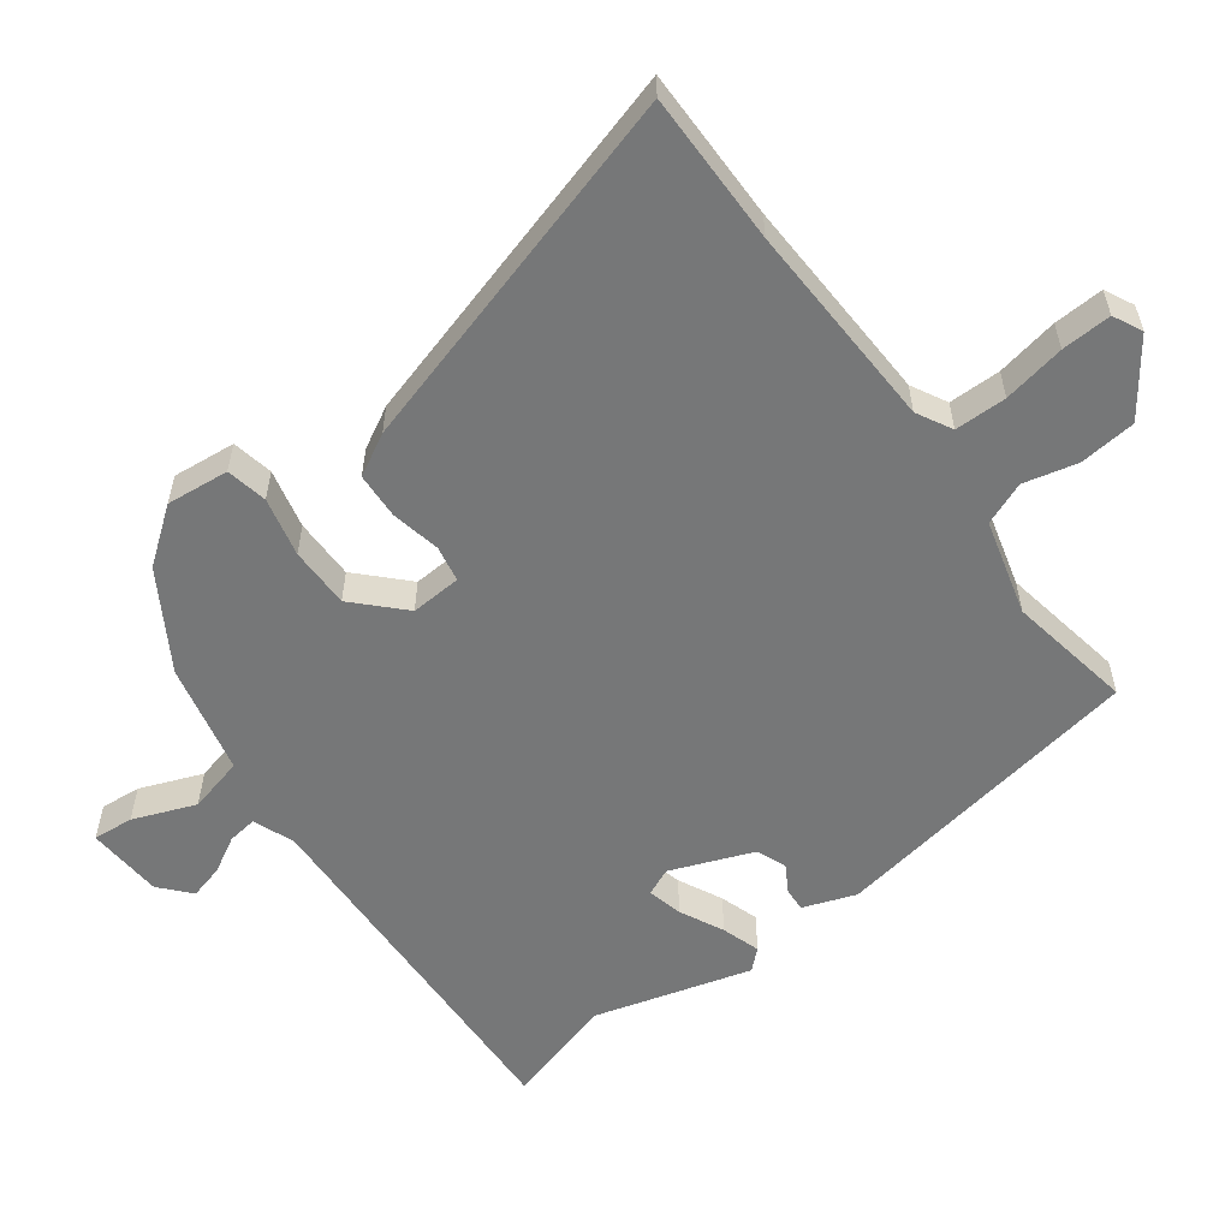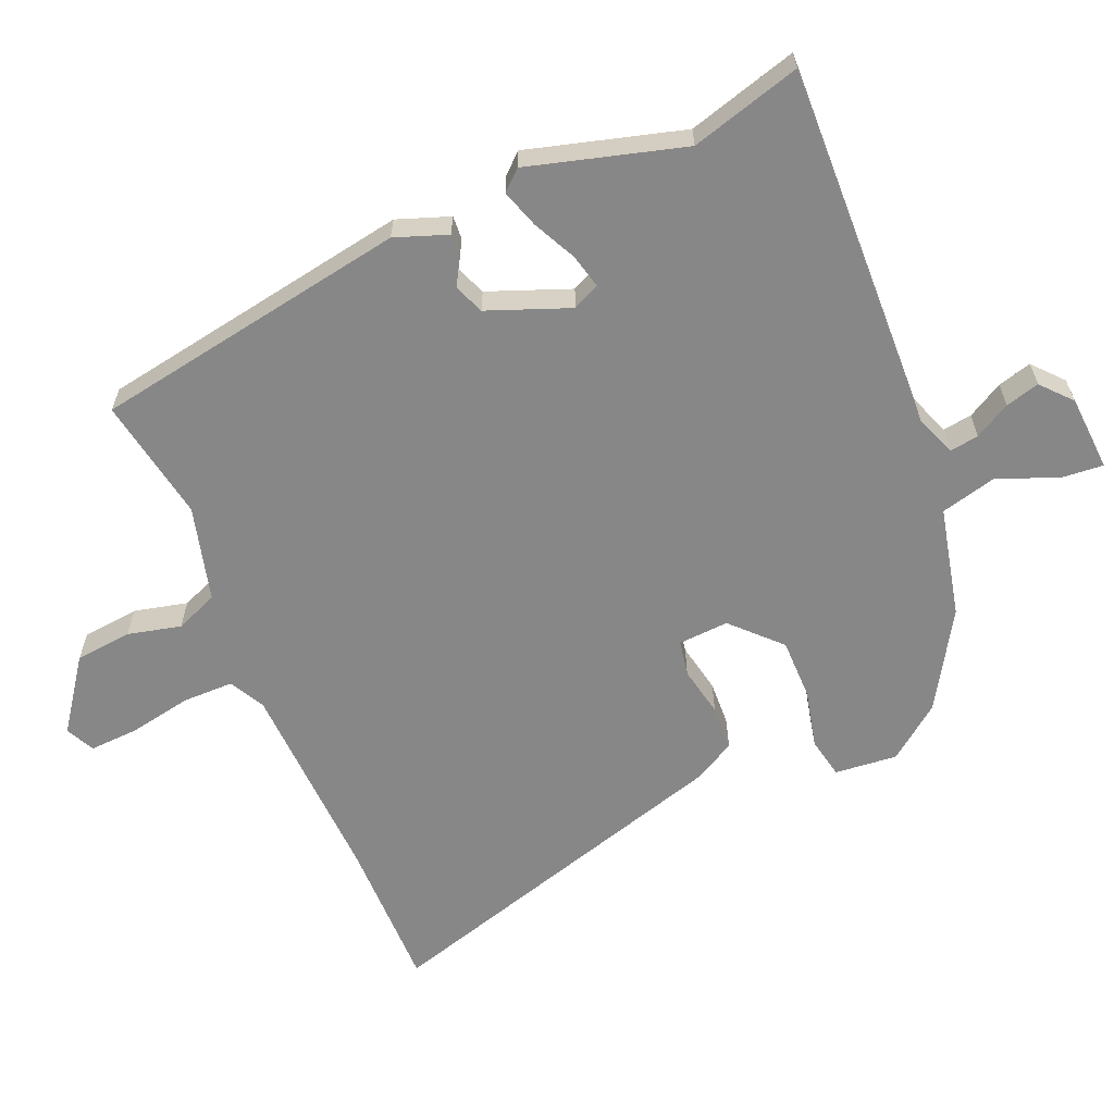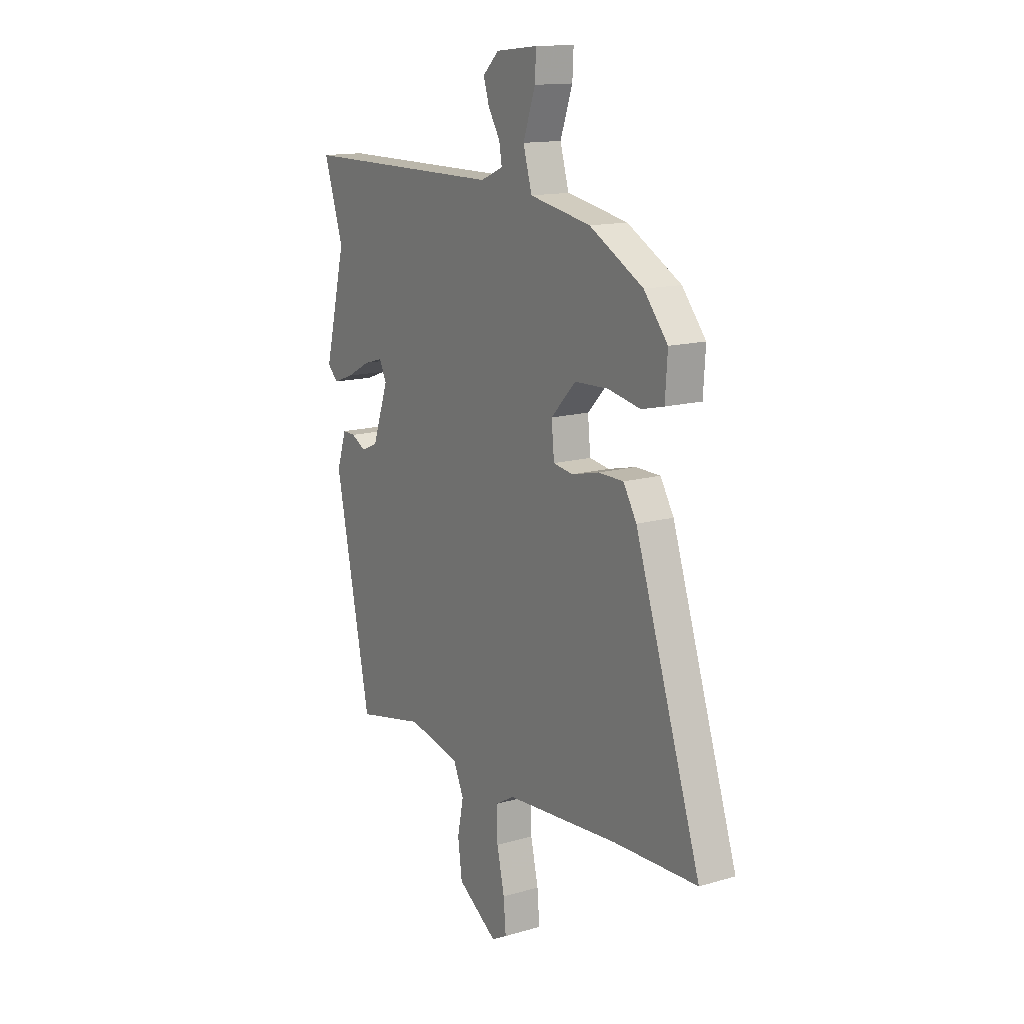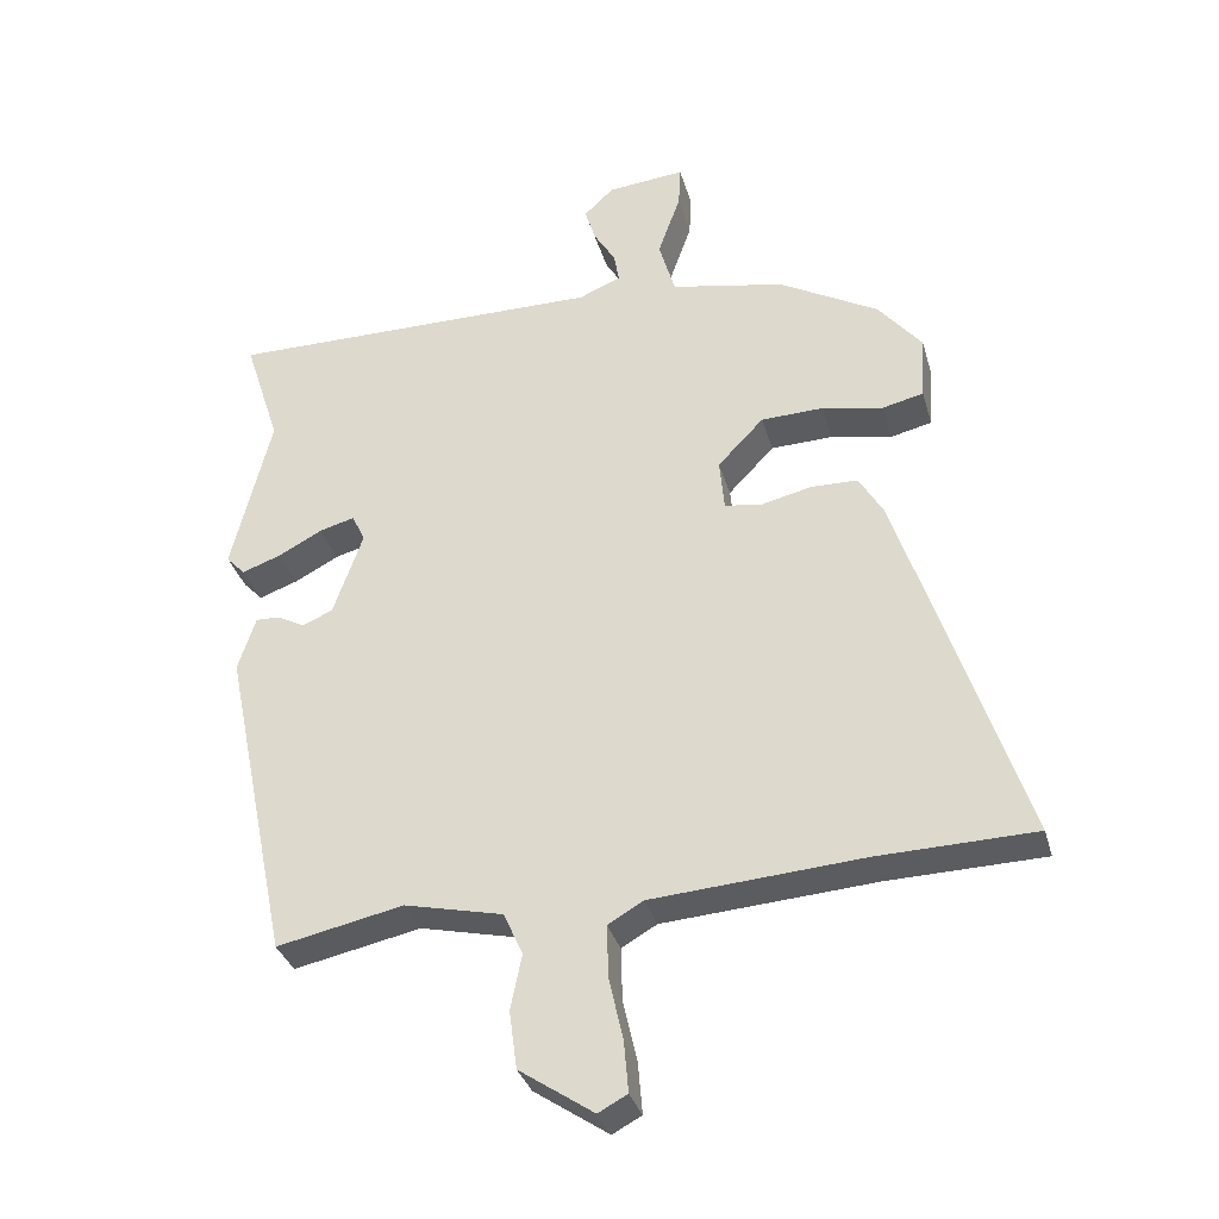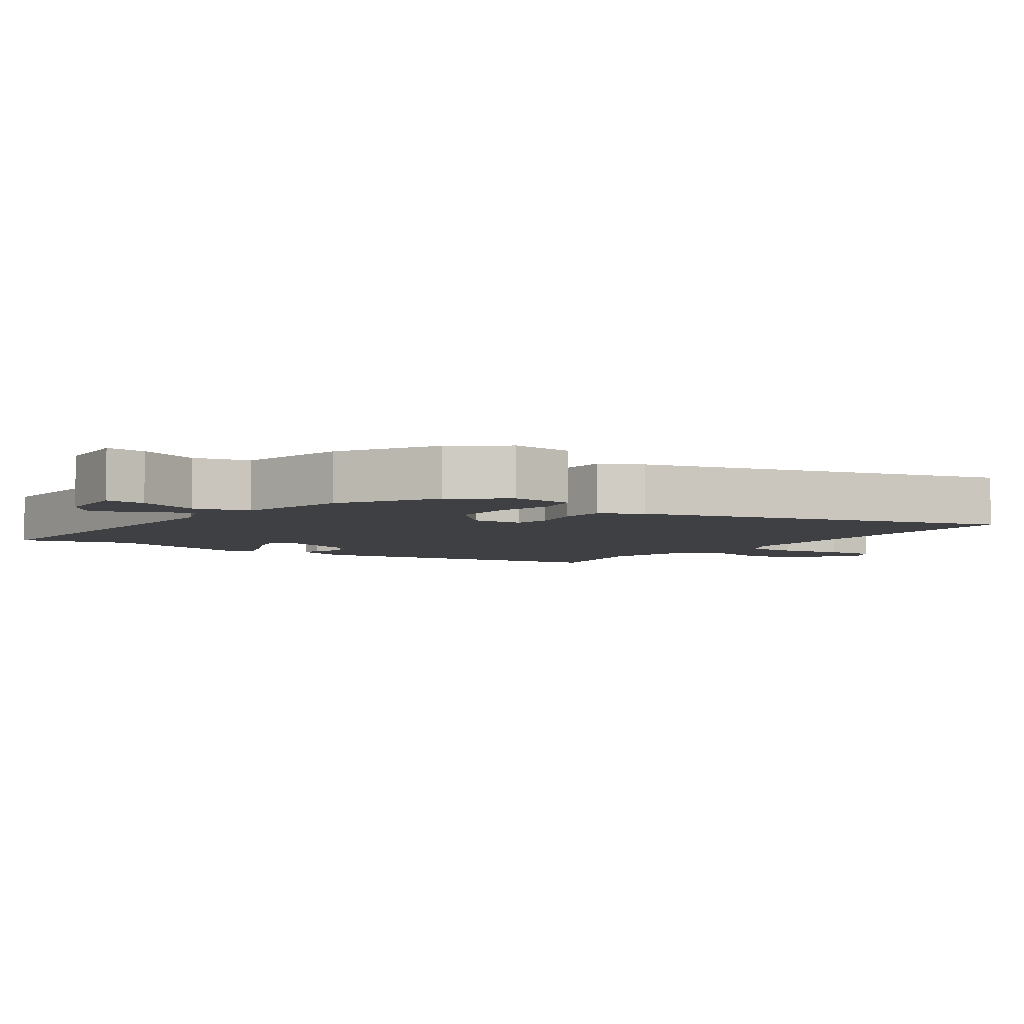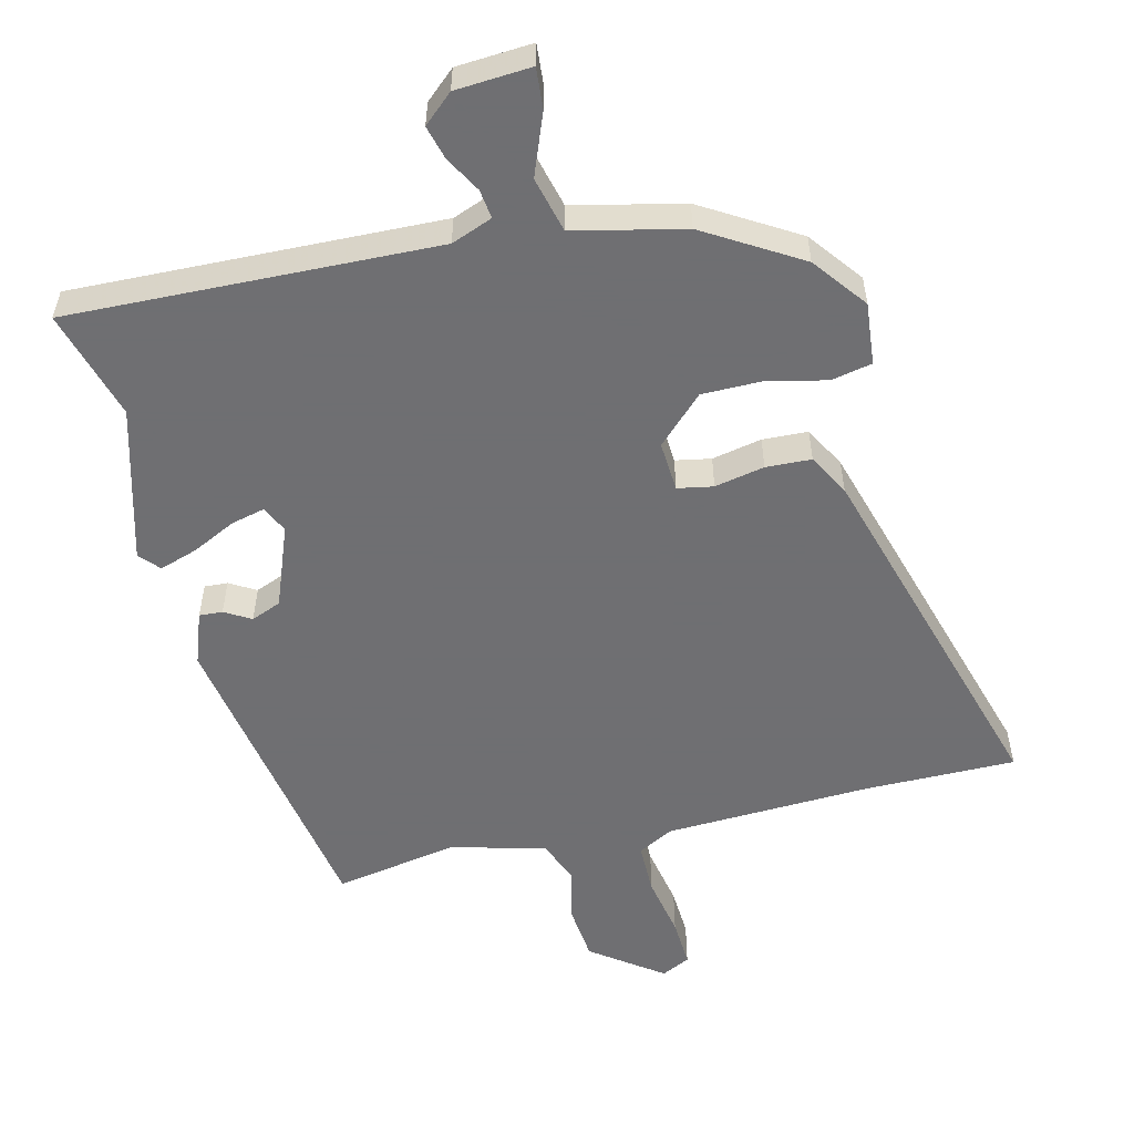
<metadata>
{"format":"obj","ext":"obj","renderer":"f3d","projection":"perspective","resolution":1024,"background":"white","views":[{"elev":-57.0,"azim":124.6,"up":"+Y"},{"elev":-62.4,"azim":-68.9,"up":"+Y"},{"elev":14.1,"azim":57.3,"up":"+Z"},{"elev":-33.6,"azim":15.1,"up":"+Z"},{"elev":-5.1,"azim":52.7,"up":"+Y"},{"elev":-54.7,"azim":11.9,"up":"+Y"}]}
</metadata>
<code>
v 0.643 0.07 -0.496
v 0.423 0.07 -0.502
v 0.123 0.07 -0.524
v 0.073 0.07 -0.553
v 0.075 0.07 -0.628
v 0.095 0.07 -0.717
v 0.101 0.07 -0.789
v 0.06 0.07 -0.811
v -0.045 0.07 -0.74
v -0.056 0.07 -0.658
v -0.04 0.07 -0.58
v -0.067 0.07 -0.519
v -0.206 0.07 -0.487
v -0.385 0.07 -0.525
v -0.479 0.07 -0.068
v -0.454 0.07 0.009
v -0.42 0.07 0.008
v -0.381 0.07 -0.013
v -0.338 0.07 0.006
v -0.296 0.07 0.126
v -0.315 0.07 0.165
v -0.365 0.07 0.151
v -0.427 0.07 0.118
v -0.482 0.07 0.098
v -0.509 0.07 0.126
v -0.453 0.07 0.354
v -0.504 0.07 0.513
v 0.032 0.07 0.512
v 0.091 0.07 0.537
v 0.084 0.07 0.579
v 0.053 0.07 0.63
v 0.038 0.07 0.679
v 0.08 0.07 0.719
v 0.19 0.07 0.73
v 0.187 0.07 0.671
v 0.155 0.07 0.58
v 0.178 0.07 0.5
v 0.339 0.07 0.469
v 0.48 0.07 0.39
v 0.542 0.07 0.314
v 0.536 0.07 0.223
v 0.477 0.07 0.209
v 0.391 0.07 0.226
v 0.303 0.07 0.223
v 0.238 0.07 0.155
v 0.245 0.07 0.082
v 0.297 0.07 0.074
v 0.369 0.07 0.091
v 0.435 0.07 0.09
v 0.47 0.07 0.031
v 0.643 0 -0.496
v 0.423 0 -0.502
v 0.123 0 -0.524
v 0.073 0 -0.553
v 0.075 0 -0.628
v 0.095 0 -0.717
v 0.101 0 -0.789
v 0.06 0 -0.811
v -0.045 0 -0.74
v -0.056 0 -0.658
v -0.04 0 -0.58
v -0.067 0 -0.519
v -0.206 0 -0.487
v -0.385 0 -0.525
v -0.479 0 -0.068
v -0.454 0 0.009
v -0.42 0 0.008
v -0.381 0 -0.013
v -0.338 0 0.006
v -0.296 0 0.126
v -0.315 0 0.165
v -0.365 0 0.151
v -0.427 0 0.118
v -0.482 0 0.098
v -0.509 0 0.126
v -0.453 0 0.354
v -0.504 0 0.513
v 0.032 0 0.512
v 0.091 0 0.537
v 0.084 0 0.579
v 0.053 0 0.63
v 0.038 0 0.679
v 0.08 0 0.719
v 0.19 0 0.73
v 0.187 0 0.671
v 0.155 0 0.58
v 0.178 0 0.5
v 0.339 0 0.469
v 0.48 0 0.39
v 0.542 0 0.314
v 0.536 0 0.223
v 0.477 0 0.209
v 0.391 0 0.226
v 0.303 0 0.223
v 0.238 0 0.155
v 0.245 0 0.082
v 0.297 0 0.074
v 0.369 0 0.091
v 0.435 0 0.09
v 0.47 0 0.031
f 47 48 49 50
f 46 47 50 1
f 40 41 42 43
f 40 43 44
f 37 38 39 40
f 37 40 44
f 33 34 35 36
f 33 36 37
f 30 31 32 33
f 29 30 33 37
f 28 29 37 44
f 26 27 28 44
f 22 23 24 25
f 21 22 25 26
f 15 16 17 18
f 13 14 15 18
f 12 13 18 19
f 8 9 10 11
f 6 7 8 11
f 5 6 11 12
f 4 5 12 19
f 46 1 2
f 46 2 3
f 45 46 3 4
f 21 26 44 45
f 20 21 45 4
f 4 19 20
f 100 99 98 97
f 51 100 97 96
f 93 92 91 90
f 94 93 90
f 90 89 88 87
f 94 90 87
f 86 85 84 83
f 87 86 83
f 83 82 81 80
f 87 83 80 79
f 94 87 79 78
f 94 78 77 76
f 75 74 73 72
f 76 75 72 71
f 68 67 66 65
f 68 65 64 63
f 69 68 63 62
f 61 60 59 58
f 61 58 57 56
f 62 61 56 55
f 69 62 55 54
f 52 51 96
f 53 52 96
f 54 53 96 95
f 95 94 76 71
f 54 95 71 70
f 70 69 54
f 1 51 52 2
f 2 52 53 3
f 3 53 54 4
f 4 54 55 5
f 5 55 56 6
f 6 56 57 7
f 7 57 58 8
f 8 58 59 9
f 9 59 60 10
f 10 60 61 11
f 11 61 62 12
f 12 62 63 13
f 13 63 64 14
f 14 64 65 15
f 15 65 66 16
f 16 66 67 17
f 17 67 68 18
f 18 68 69 19
f 19 69 70 20
f 20 70 71 21
f 21 71 72 22
f 22 72 73 23
f 23 73 74 24
f 24 74 75 25
f 25 75 76 26
f 26 76 77 27
f 27 77 78 28
f 28 78 79 29
f 29 79 80 30
f 30 80 81 31
f 31 81 82 32
f 32 82 83 33
f 33 83 84 34
f 34 84 85 35
f 35 85 86 36
f 36 86 87 37
f 37 87 88 38
f 38 88 89 39
f 39 89 90 40
f 40 90 91 41
f 41 91 92 42
f 42 92 93 43
f 43 93 94 44
f 44 94 95 45
f 45 95 96 46
f 46 96 97 47
f 47 97 98 48
f 48 98 99 49
f 49 99 100 50
f 50 100 51 1

</code>
